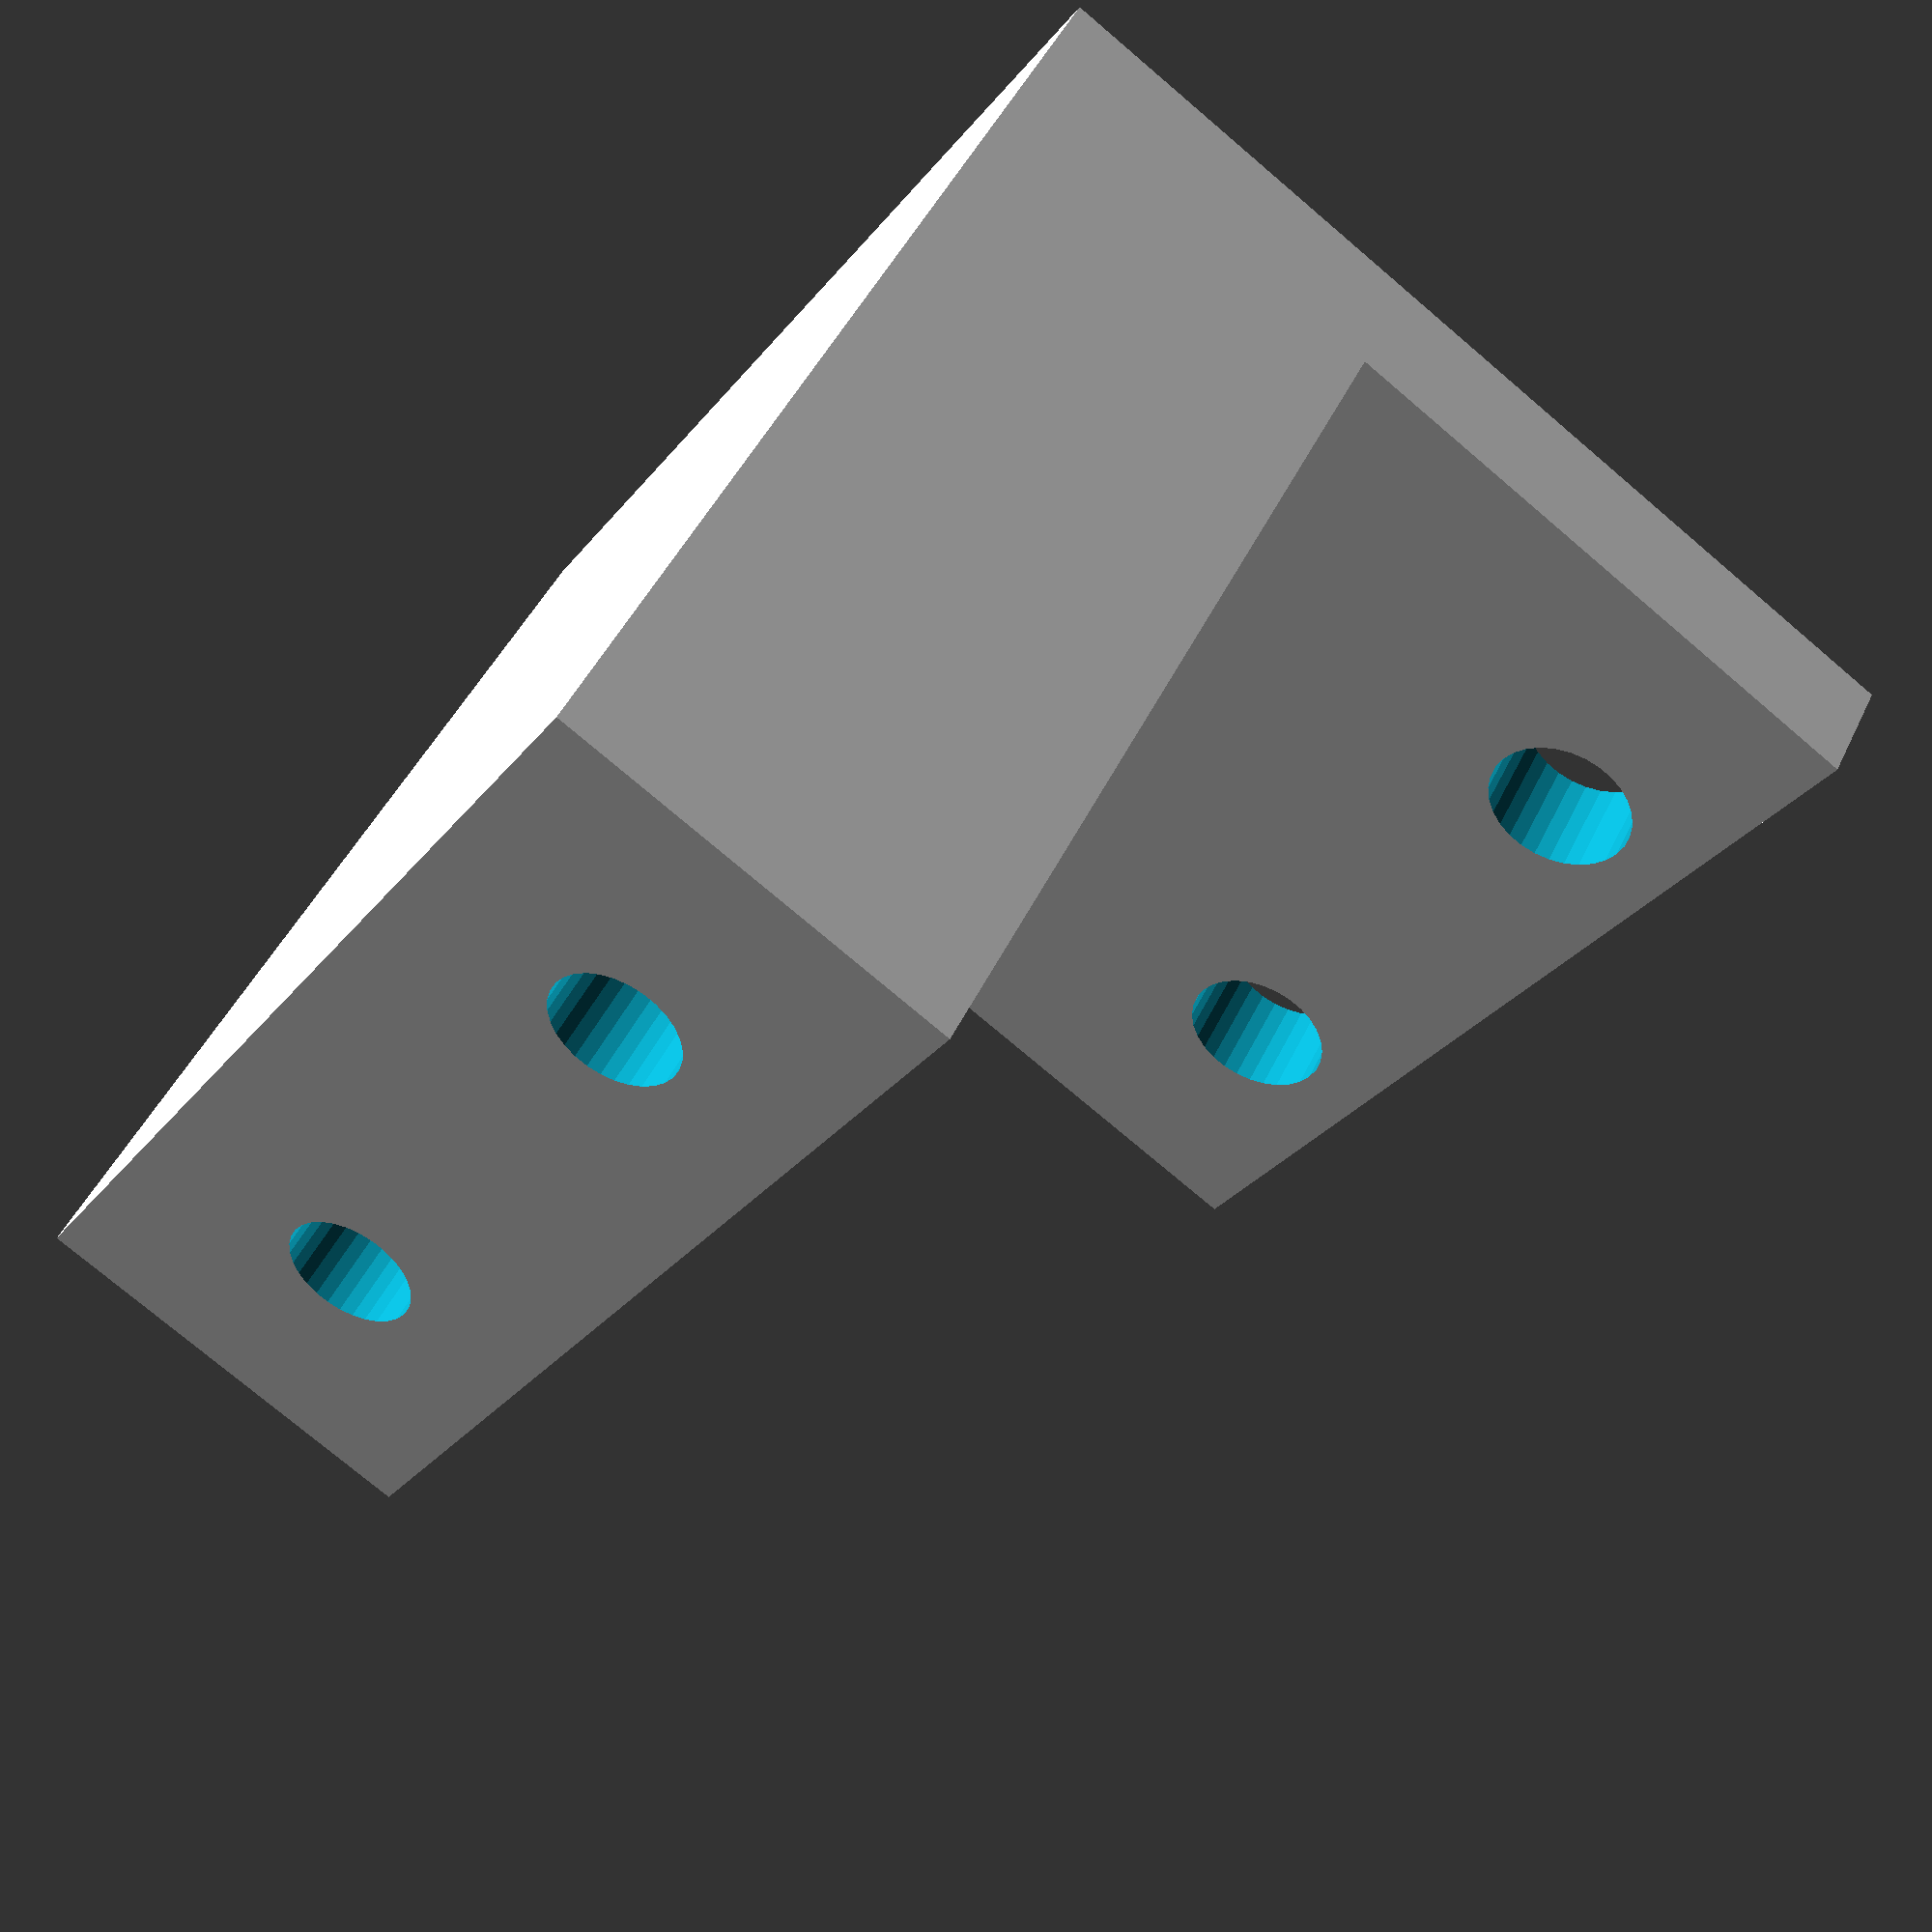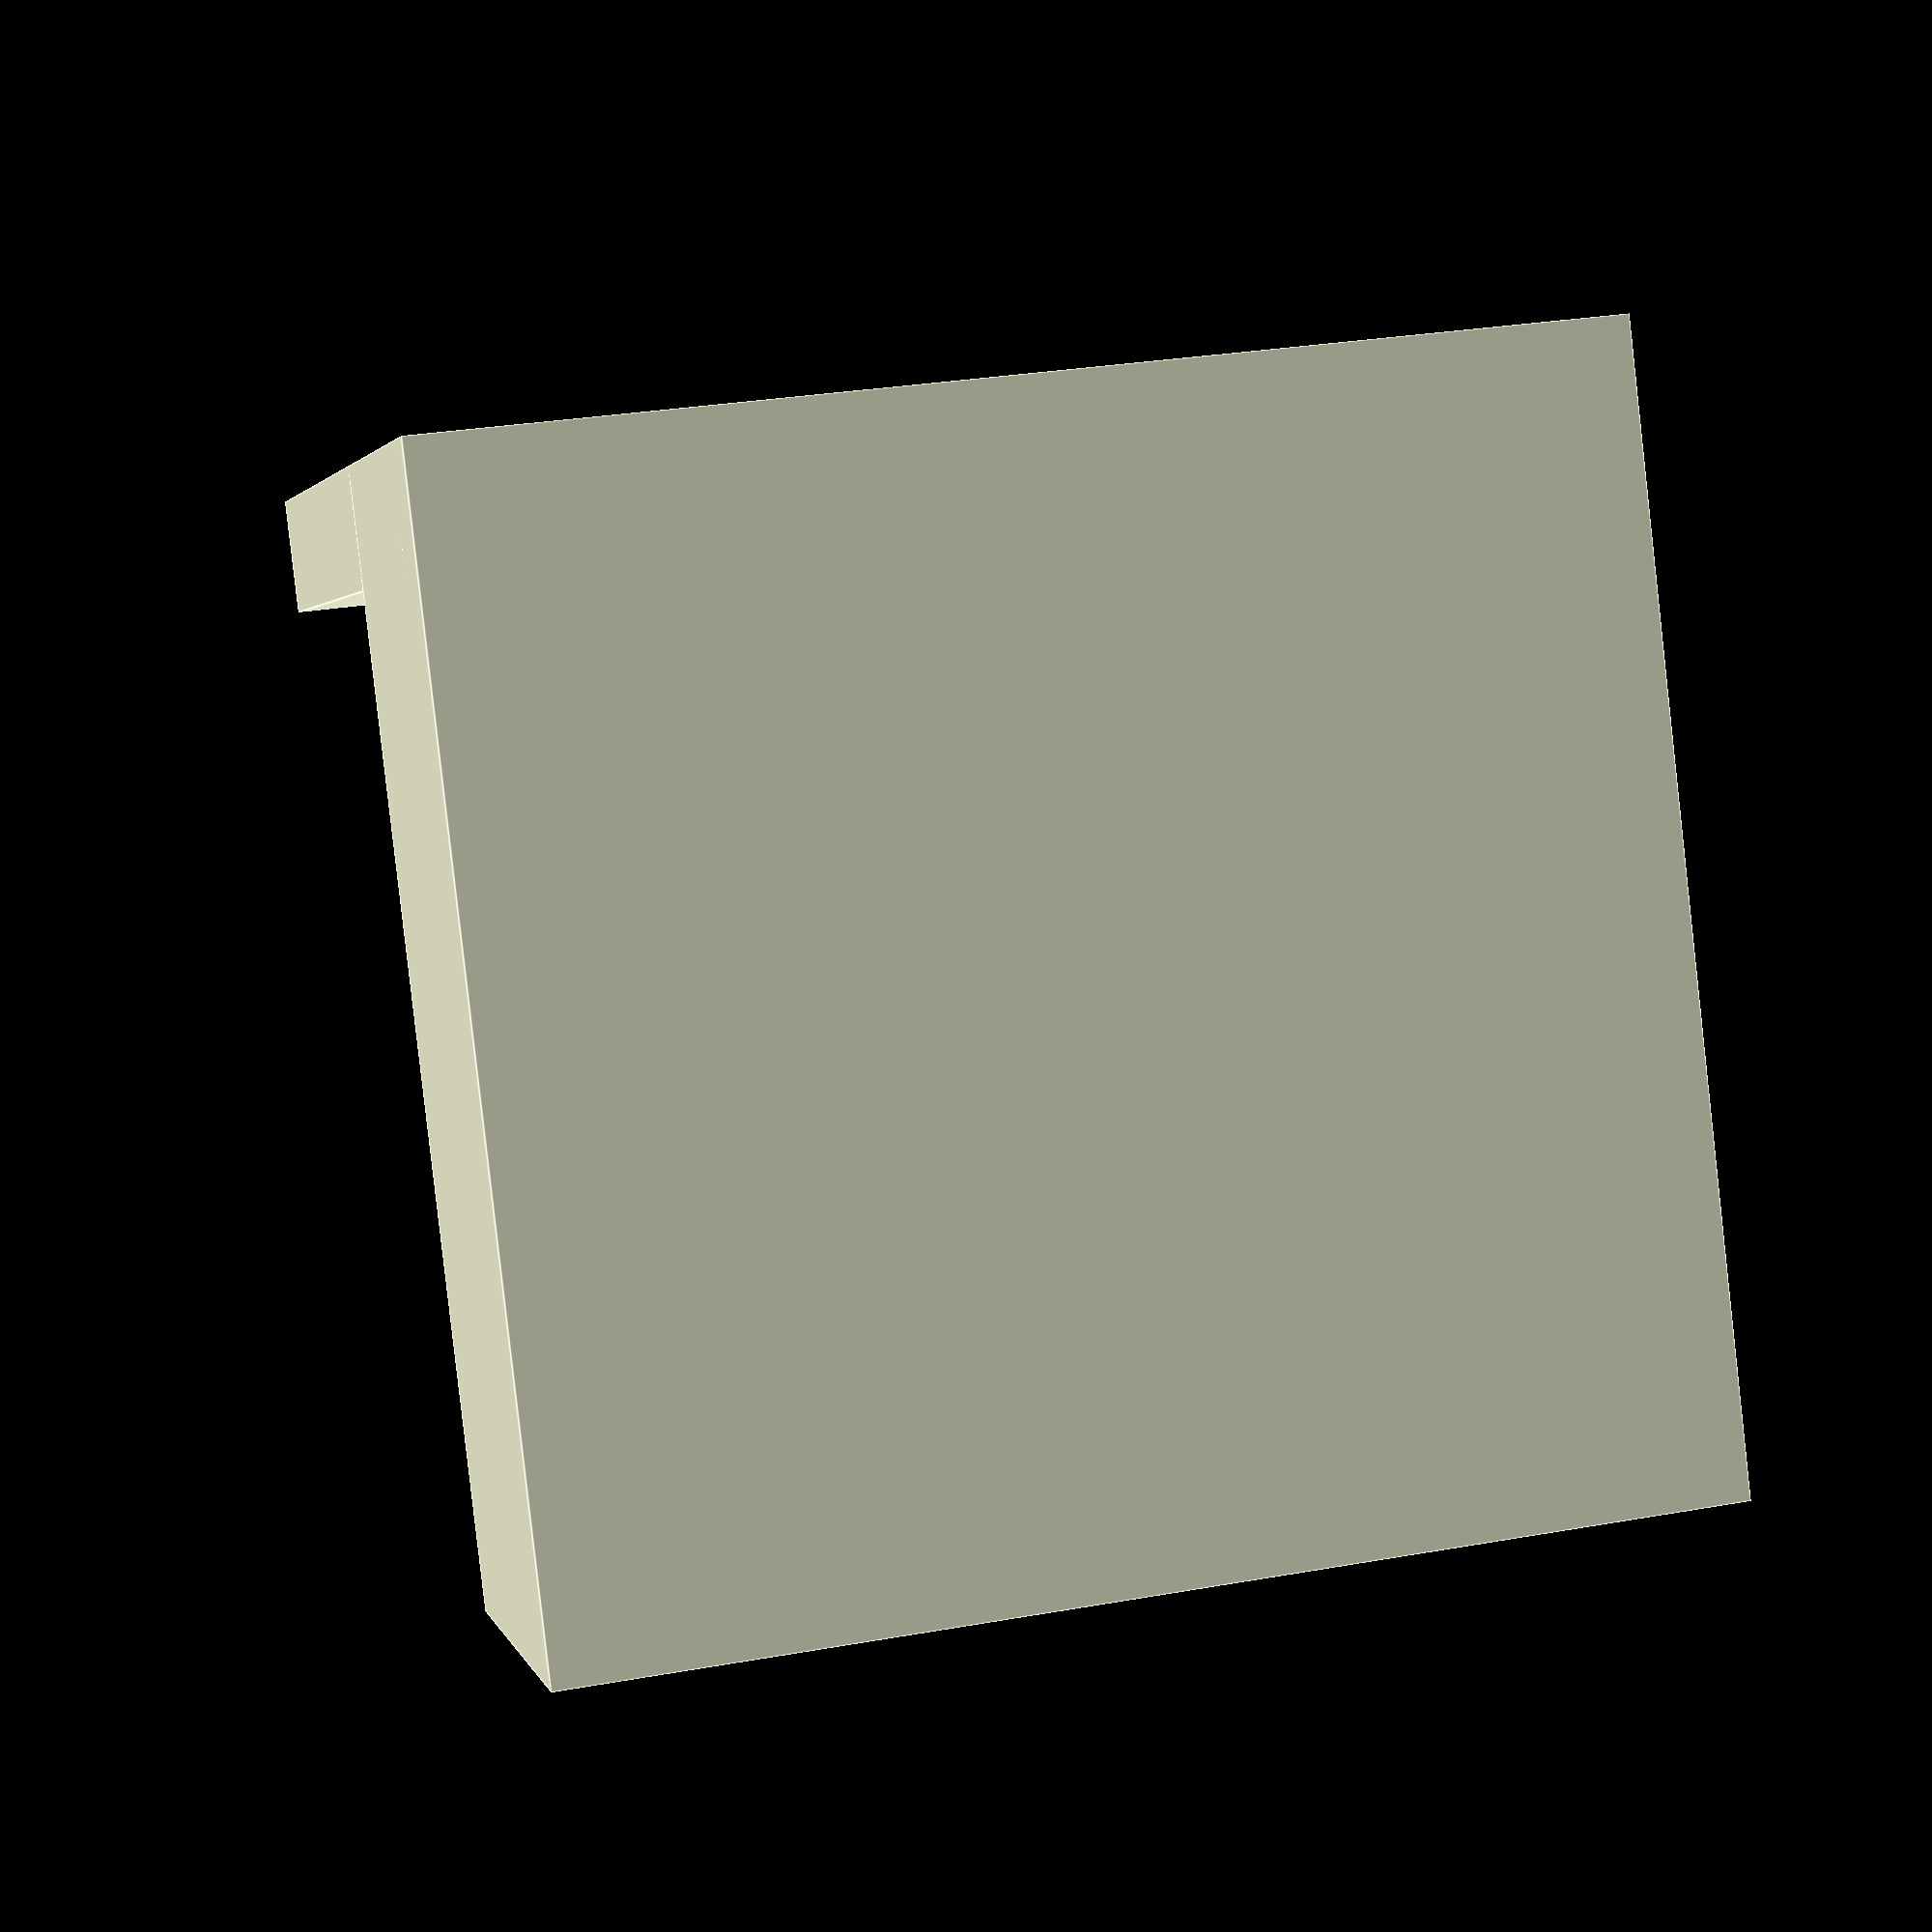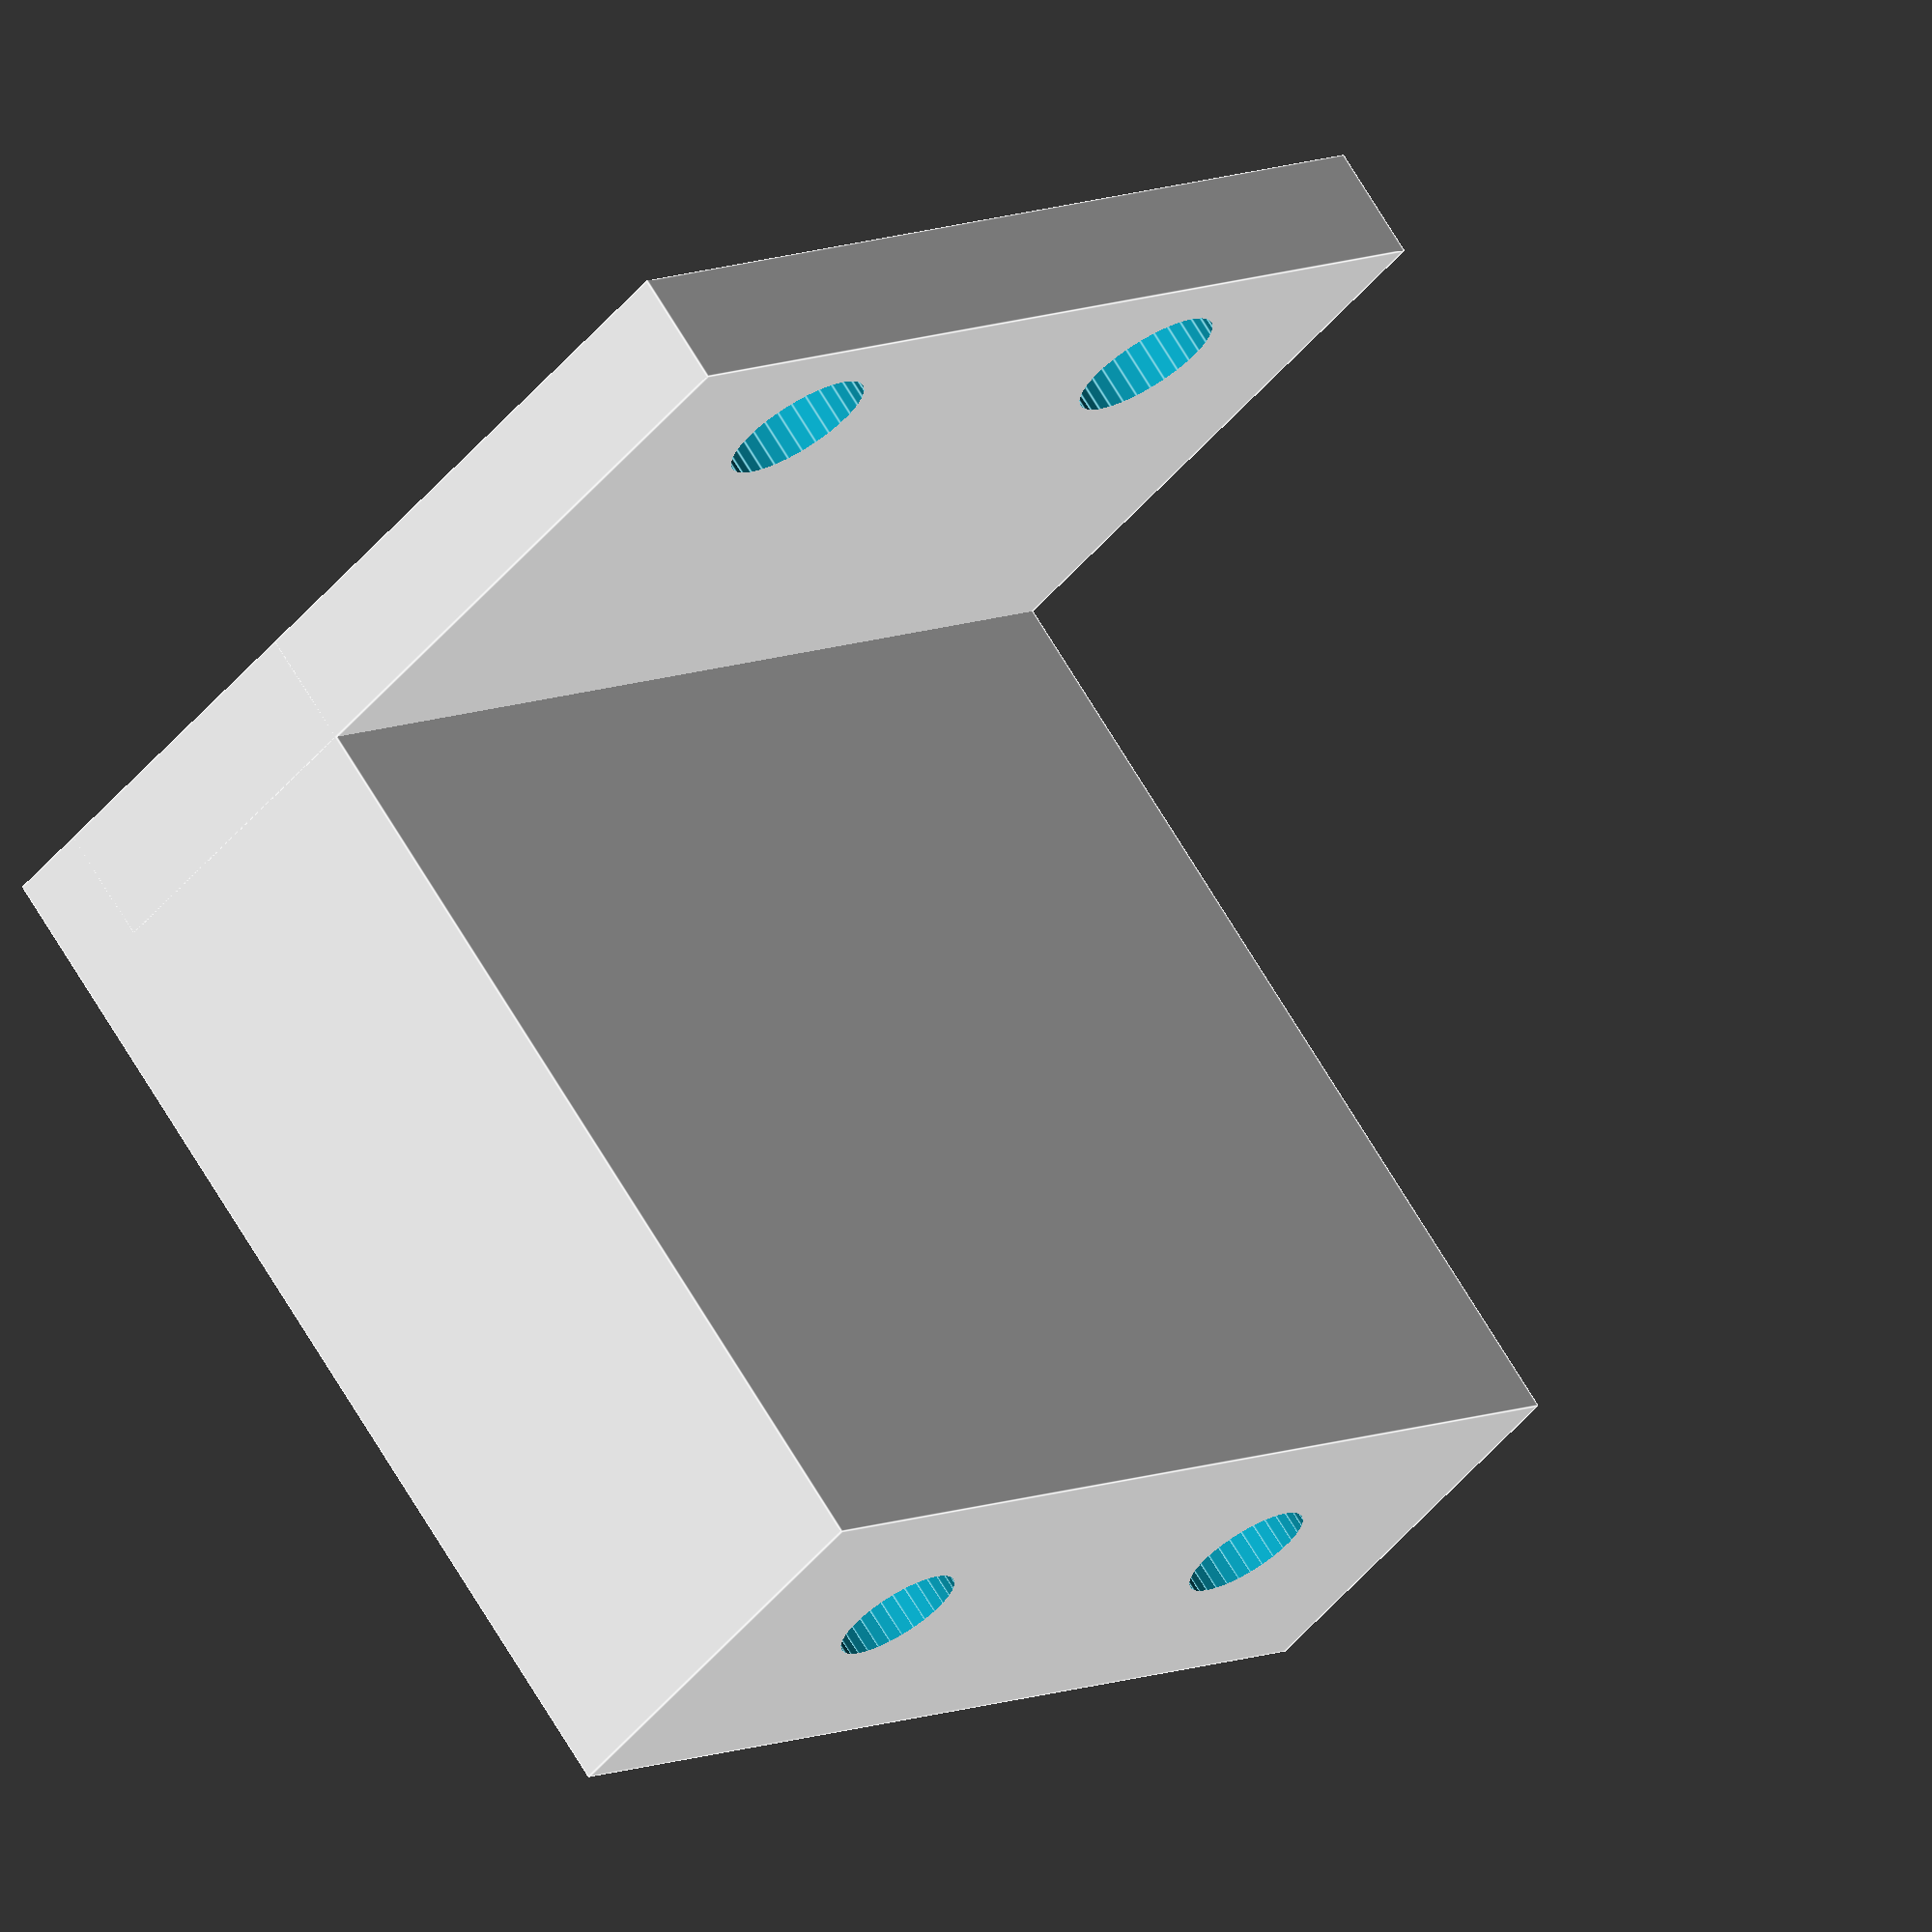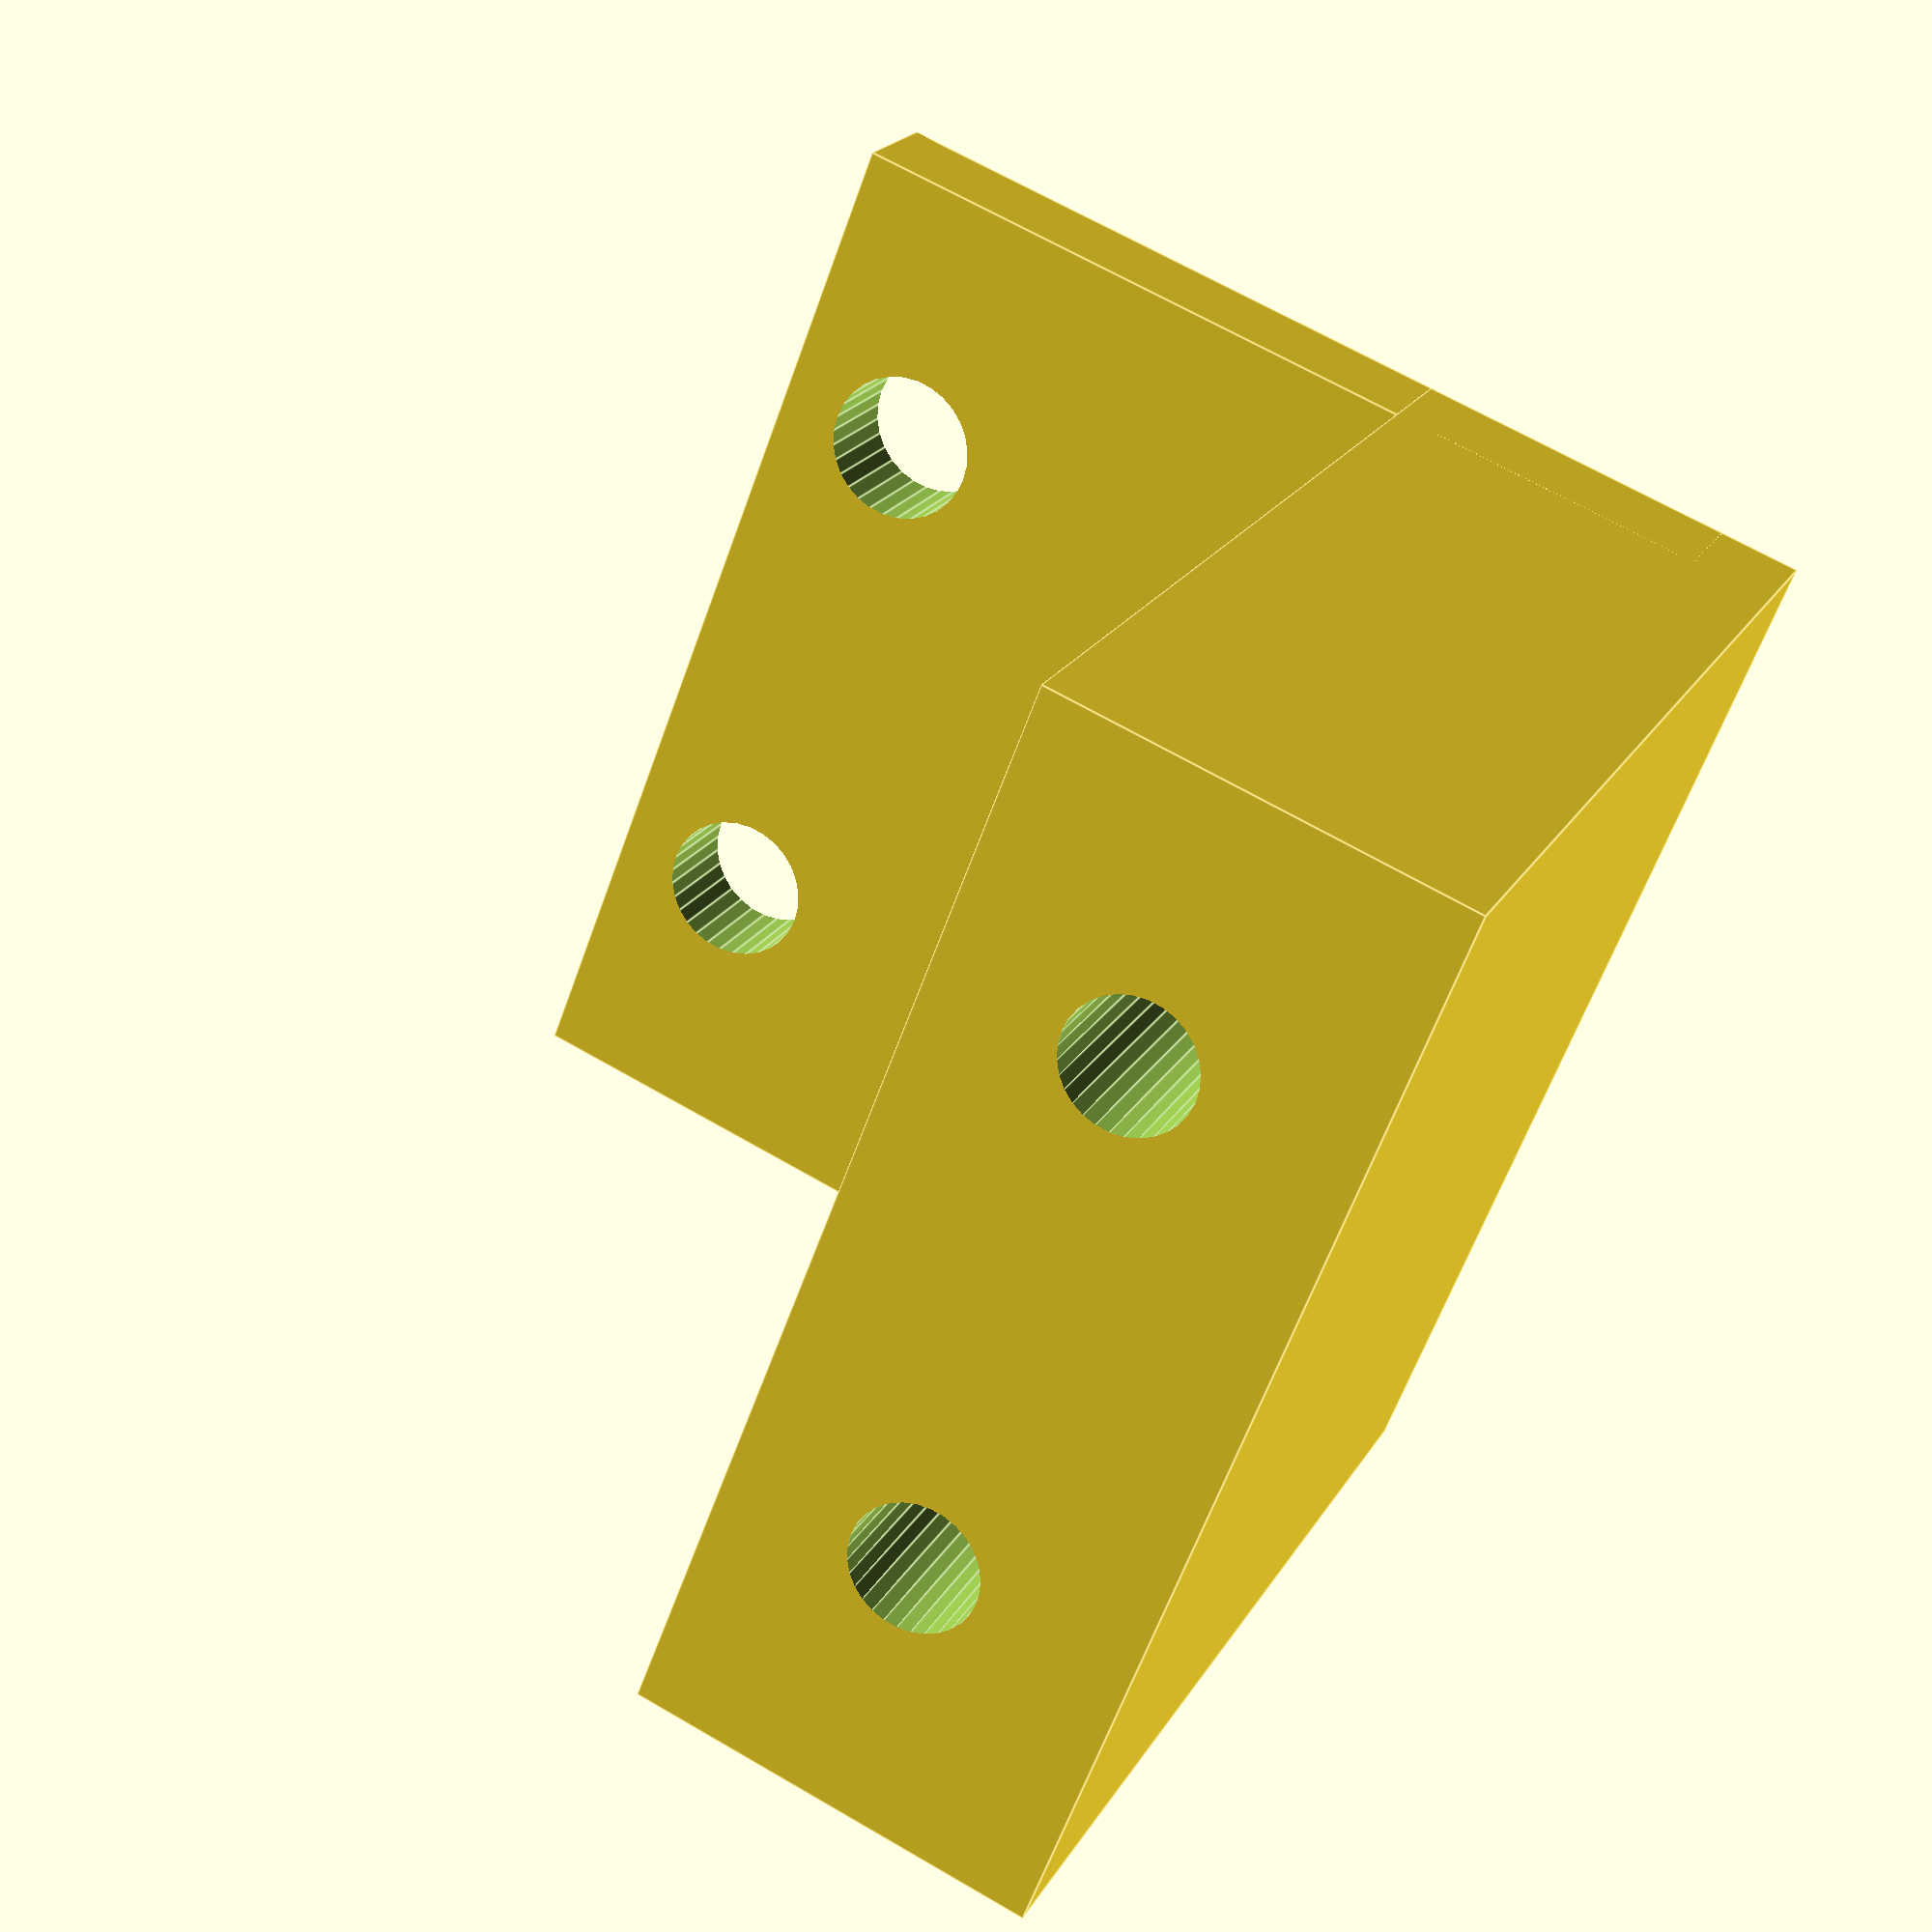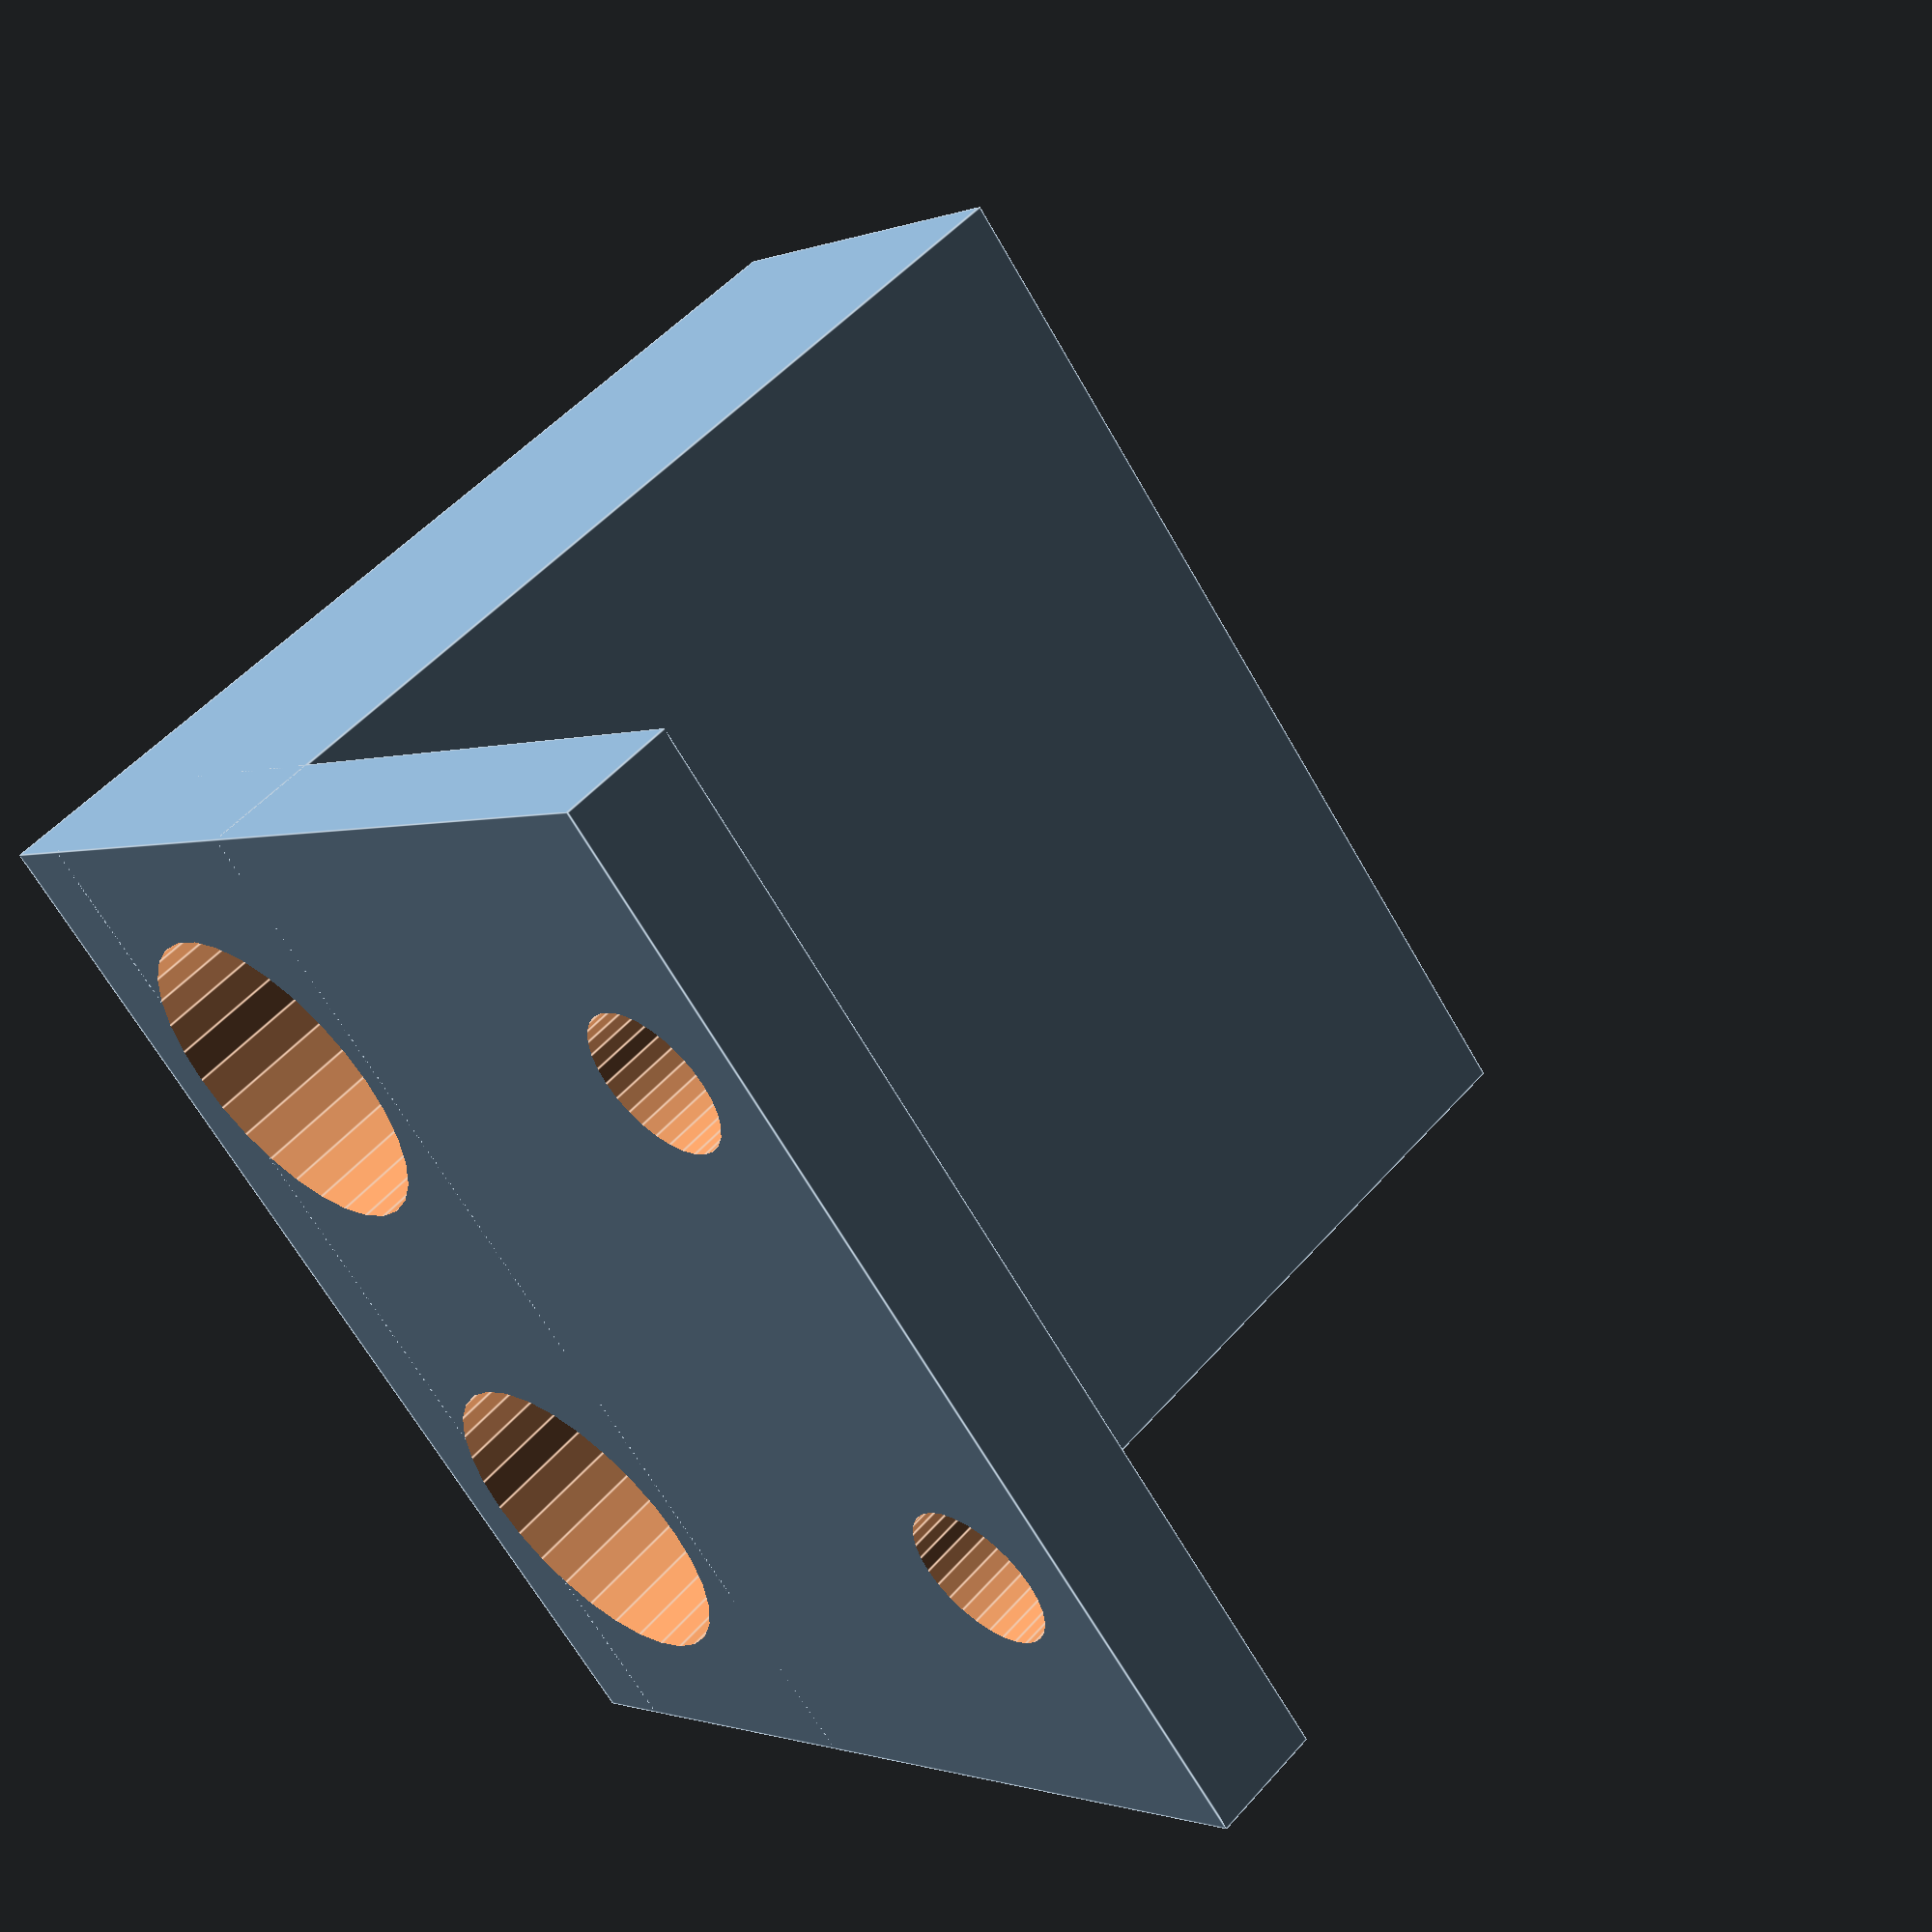
<openscad>
$fn=30;

height = 39;

difference() {
    union() {
cube([34,40,4.2],center=true);
        translate([-12.5,0,height/2 - 4.2/2]) {
cube([15,40,height],center=true);
        }
    }

translate([-12,0,0]) {
    
    translate([0,-10,-4]) {
    cylinder(d=12,h=10);
    }
    
    translate([0,-10,6]) {
    cylinder(d1=12,d2=4.7,h=10);
    }
    
    translate([0,-10,-3]) {
        cylinder(d=4.7,h=40);
    }

    translate([0,10,-4]) {
        cylinder(d=12,h=10);
    }
    
    translate([0,10,6]) {
        cylinder(d1=12,d2=4.7,h=10);
    }
    
    translate([0,10,-3]) {
        cylinder(d=4.7,h=40);
    }
}


translate([12,0,0]) {
translate([0,-10,-3]) {
cylinder(d=5.5,h=6);
}

translate([0,10,-3]) {
cylinder(d=5.5,h=6);

}
}
}
</openscad>
<views>
elev=134.2 azim=213.5 roll=156.1 proj=p view=solid
elev=266.2 azim=103.5 roll=353.6 proj=p view=edges
elev=289.8 azim=314.1 roll=329.1 proj=o view=edges
elev=339.1 azim=201.1 roll=22.4 proj=p view=edges
elev=308.2 azim=220.2 roll=219.8 proj=p view=edges
</views>
